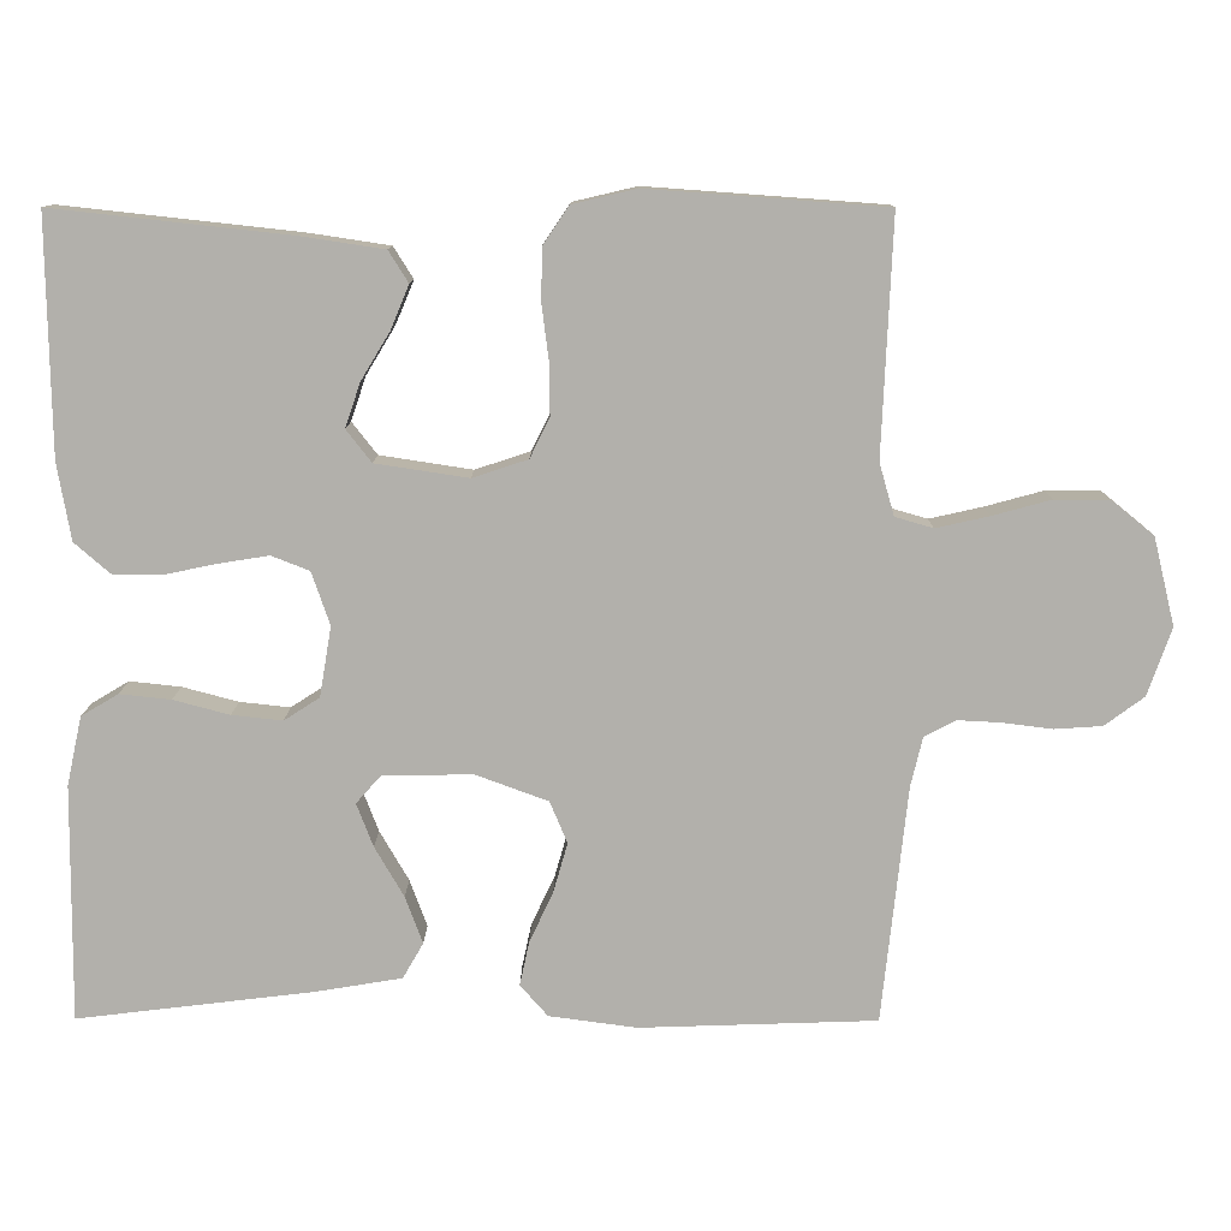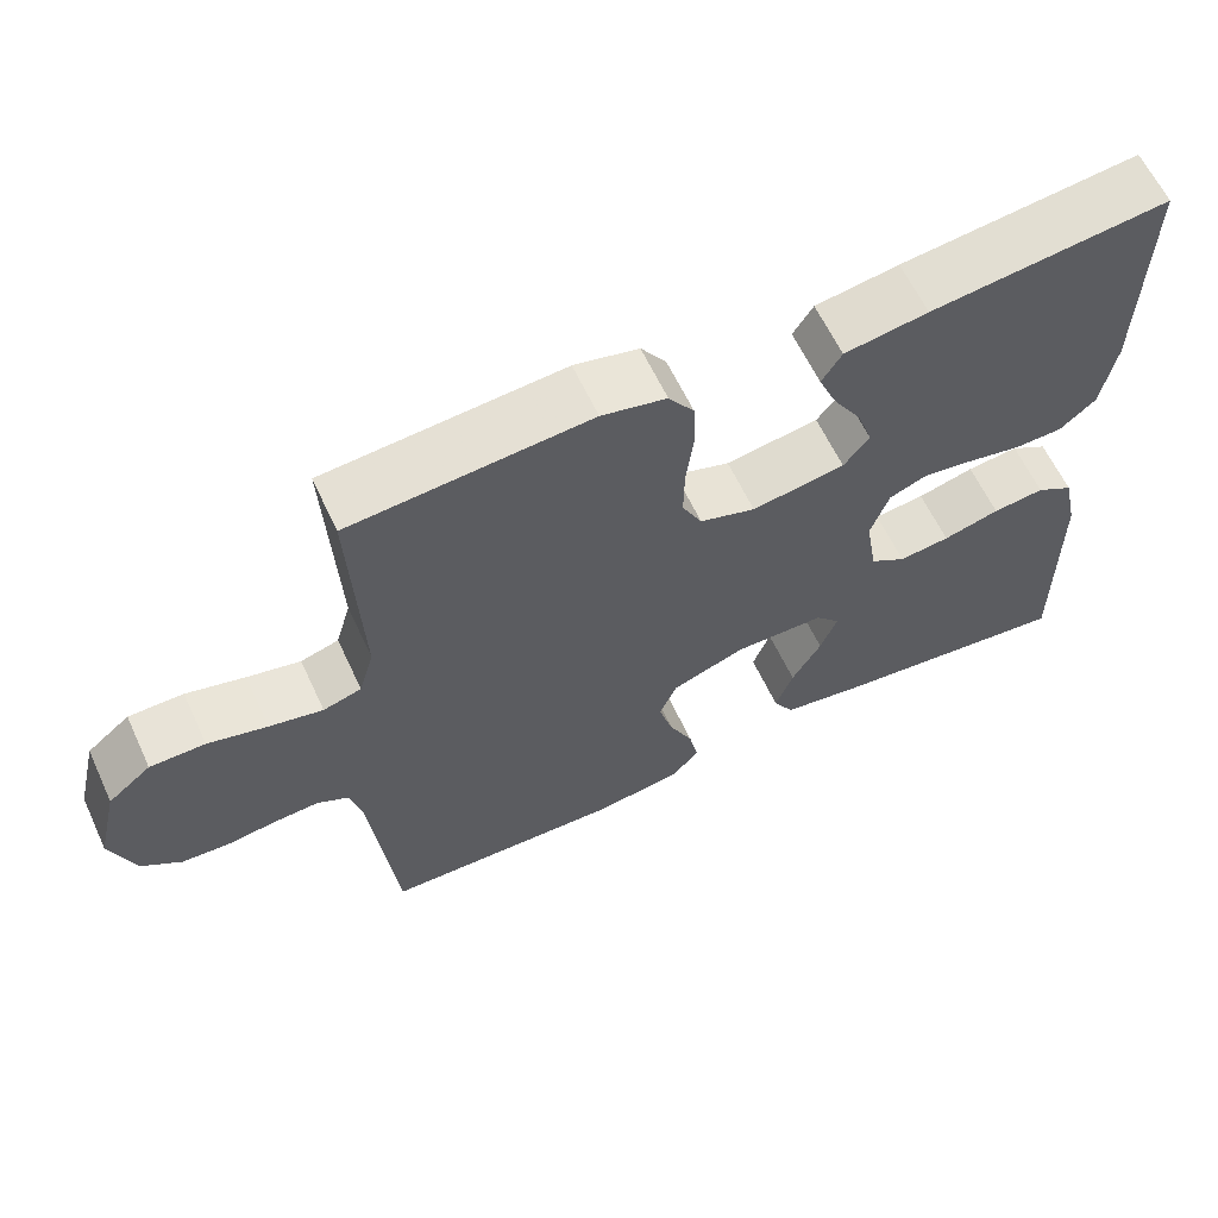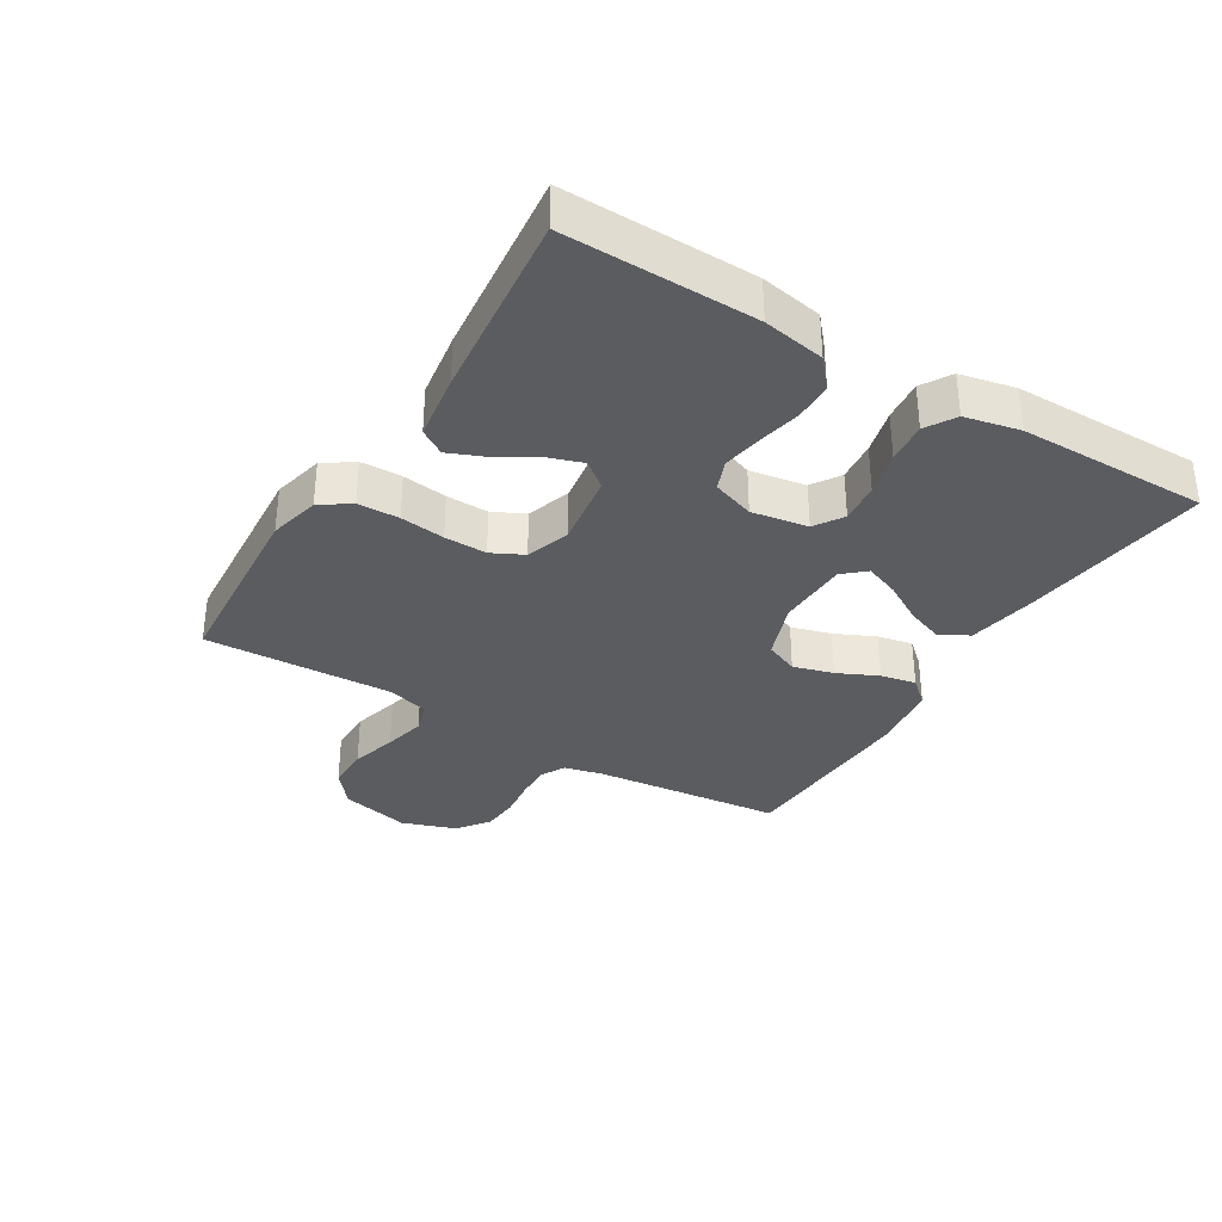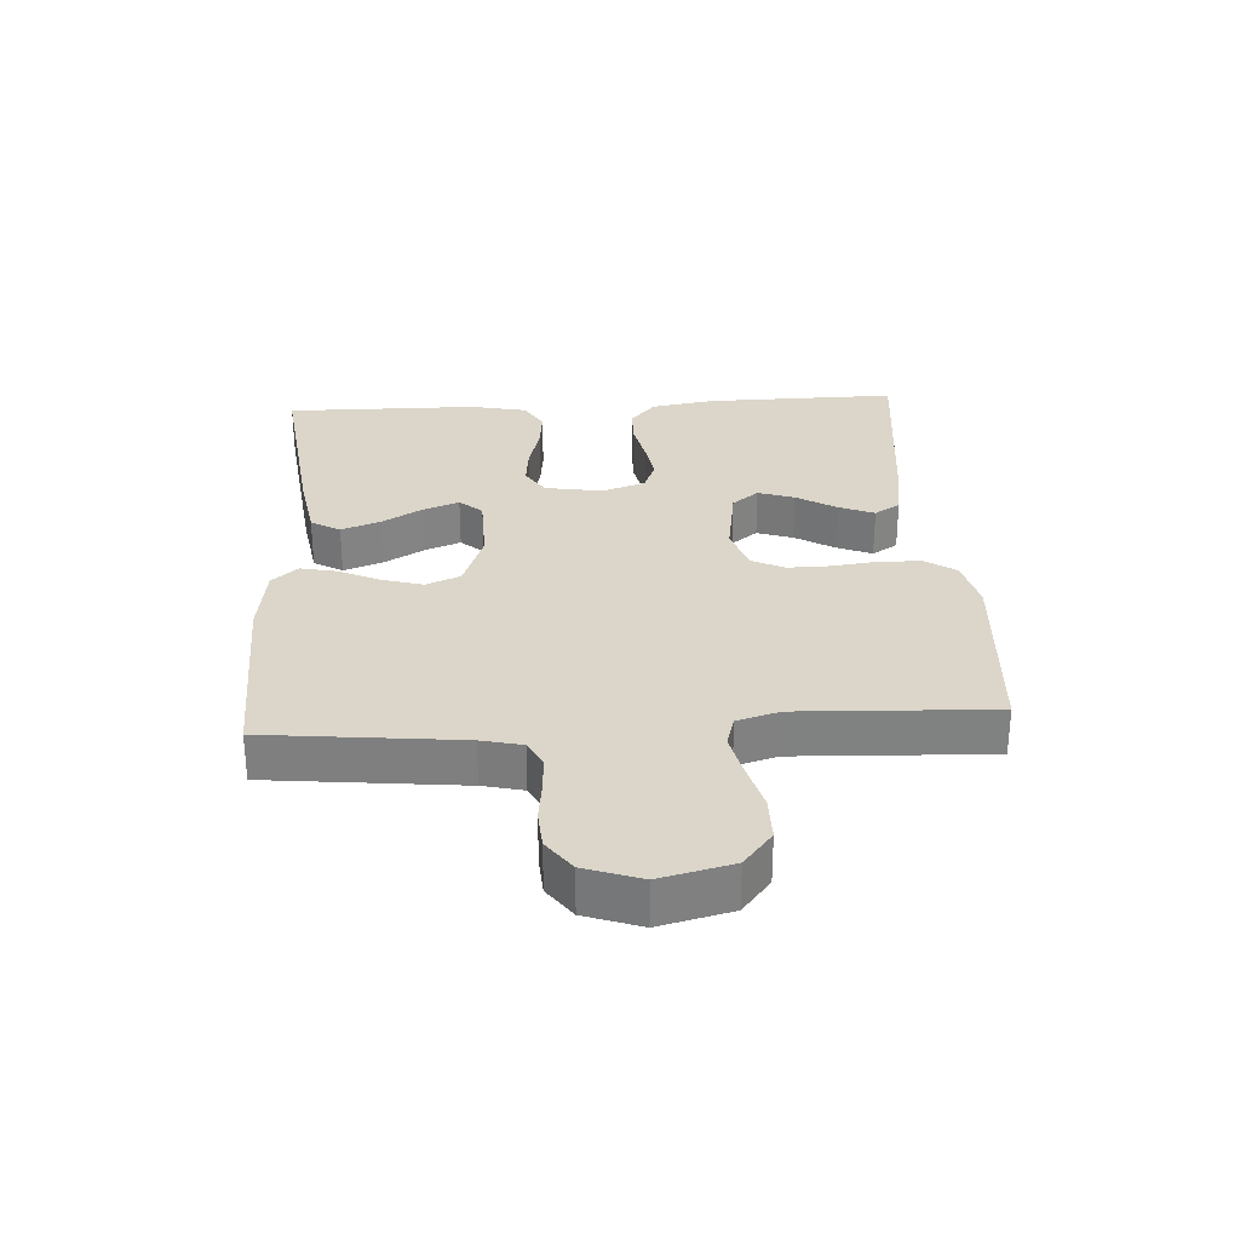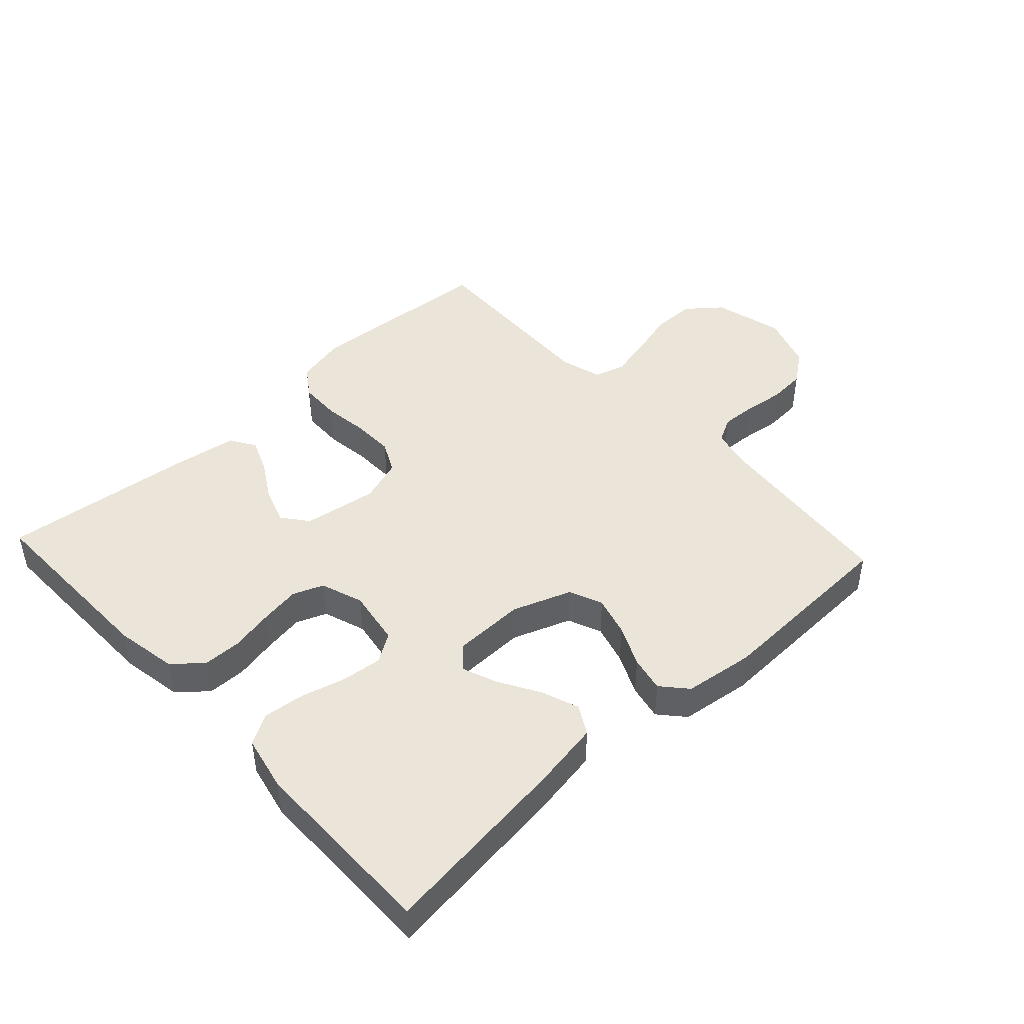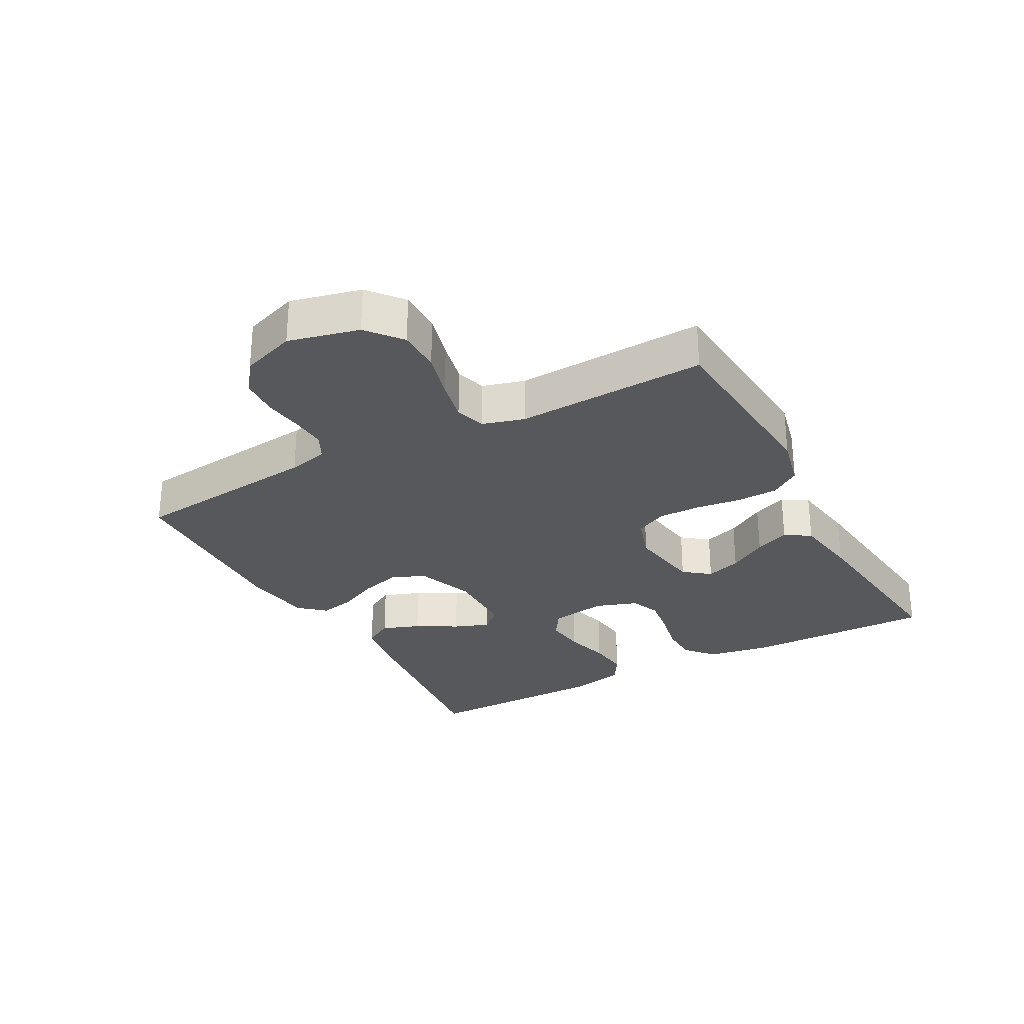
<metadata>
{"format":"obj","ext":"obj","renderer":"f3d","projection":"perspective","resolution":1024,"background":"white","views":[{"elev":11.4,"azim":-179.6,"up":"+Z"},{"elev":62.1,"azim":-25.0,"up":"+Z"},{"elev":-33.9,"azim":58.5,"up":"+Y"},{"elev":29.8,"azim":-93.5,"up":"+Y"},{"elev":45.2,"azim":137.1,"up":"+Y"},{"elev":-28.3,"azim":-61.4,"up":"+Y"}]}
</metadata>
<code>
v 0.5 0.07 0.5
v 0.496 0.07 0.2
v 0.479 0.07 0.102
v 0.434 0.07 0.063
v 0.373 0.07 0.062
v 0.305 0.07 0.076
v 0.242 0.07 0.086
v 0.194 0.07 0.067
v 0.171 0.07 0
v 0.186 0.07 -0.089
v 0.231 0.07 -0.118
v 0.295 0.07 -0.111
v 0.366 0.07 -0.092
v 0.431 0.07 -0.085
v 0.478 0.07 -0.113
v 0.497 0.07 -0.2
v 0.5 0.07 -0.5
v 0.2 0.07 -0.464
v 0.091 0.07 -0.446
v 0.065 0.07 -0.401
v 0.087 0.07 -0.341
v 0.124 0.07 -0.277
v 0.145 0.07 -0.222
v 0.114 0.07 -0.187
v 0 0.07 -0.185
v -0.092 0.07 -0.219
v -0.114 0.07 -0.272
v -0.096 0.07 -0.335
v -0.066 0.07 -0.399
v -0.054 0.07 -0.455
v -0.089 0.07 -0.495
v -0.2 0.07 -0.51
v -0.5 0.07 -0.5
v -0.532 0.07 -0.2
v -0.547 0.07 -0.137
v -0.587 0.07 -0.116
v -0.642 0.07 -0.119
v -0.705 0.07 -0.127
v -0.765 0.07 -0.123
v -0.815 0.07 -0.086
v -0.845 0.07 0
v -0.818 0.07 0.111
v -0.764 0.07 0.155
v -0.695 0.07 0.155
v -0.621 0.07 0.135
v -0.554 0.07 0.12
v -0.506 0.07 0.134
v -0.487 0.07 0.2
v -0.5 0.07 0.5
v -0.2 0.07 0.522
v -0.119 0.07 0.503
v -0.087 0.07 0.456
v -0.085 0.07 0.391
v -0.094 0.07 0.32
v -0.095 0.07 0.253
v -0.07 0.07 0.203
v 0 0.07 0.18
v 0.117 0.07 0.198
v 0.149 0.07 0.239
v 0.13 0.07 0.295
v 0.093 0.07 0.356
v 0.07 0.07 0.411
v 0.095 0.07 0.451
v 0.2 0.07 0.467
v 0.5 0 0.5
v 0.496 0 0.2
v 0.479 0 0.102
v 0.434 0 0.063
v 0.373 0 0.062
v 0.305 0 0.076
v 0.242 0 0.086
v 0.194 0 0.067
v 0.171 0 0
v 0.186 0 -0.089
v 0.231 0 -0.118
v 0.295 0 -0.111
v 0.366 0 -0.092
v 0.431 0 -0.085
v 0.478 0 -0.113
v 0.497 0 -0.2
v 0.5 0 -0.5
v 0.2 0 -0.464
v 0.091 0 -0.446
v 0.065 0 -0.401
v 0.087 0 -0.341
v 0.124 0 -0.277
v 0.145 0 -0.222
v 0.114 0 -0.187
v 0 0 -0.185
v -0.092 0 -0.219
v -0.114 0 -0.272
v -0.096 0 -0.335
v -0.066 0 -0.399
v -0.054 0 -0.455
v -0.089 0 -0.495
v -0.2 0 -0.51
v -0.5 0 -0.5
v -0.532 0 -0.2
v -0.547 0 -0.137
v -0.587 0 -0.116
v -0.642 0 -0.119
v -0.705 0 -0.127
v -0.765 0 -0.123
v -0.815 0 -0.086
v -0.845 0 0
v -0.818 0 0.111
v -0.764 0 0.155
v -0.695 0 0.155
v -0.621 0 0.135
v -0.554 0 0.12
v -0.506 0 0.134
v -0.487 0 0.2
v -0.5 0 0.5
v -0.2 0 0.522
v -0.119 0 0.503
v -0.087 0 0.456
v -0.085 0 0.391
v -0.094 0 0.32
v -0.095 0 0.253
v -0.07 0 0.203
v 0 0 0.18
v 0.117 0 0.198
v 0.149 0 0.239
v 0.13 0 0.295
v 0.093 0 0.356
v 0.07 0 0.411
v 0.095 0 0.451
v 0.2 0 0.467
f 60 61 62 63
f 59 60 63 64
f 51 52 53 54
f 51 54 55
f 48 49 50 51
f 47 48 51 55
f 46 47 55 56
f 42 43 44 45
f 42 45 46
f 41 42 46
f 37 38 39 40
f 36 37 40 41
f 31 32 33 34
f 31 34 35
f 28 29 30 31
f 27 28 31 35
f 26 27 35 36
f 19 20 21 22
f 19 22 23
f 18 19 23
f 17 18 23
f 16 17 23 24
f 12 13 14 15
f 11 12 15 16
f 3 4 5 6
f 3 6 7
f 2 3 7
f 59 64 1 2
f 58 59 2 7
f 57 58 7 8
f 56 57 8 9
f 46 56 9 10
f 41 46 10 11
f 25 26 36 41
f 24 25 41 11
f 11 16 24
f 127 126 125 124
f 128 127 124 123
f 118 117 116 115
f 119 118 115
f 115 114 113 112
f 119 115 112 111
f 120 119 111 110
f 109 108 107 106
f 110 109 106
f 110 106 105
f 104 103 102 101
f 105 104 101 100
f 98 97 96 95
f 99 98 95
f 95 94 93 92
f 99 95 92 91
f 100 99 91 90
f 86 85 84 83
f 87 86 83
f 87 83 82
f 87 82 81
f 88 87 81 80
f 79 78 77 76
f 80 79 76 75
f 70 69 68 67
f 71 70 67
f 71 67 66
f 66 65 128 123
f 71 66 123 122
f 72 71 122 121
f 73 72 121 120
f 74 73 120 110
f 75 74 110 105
f 105 100 90 89
f 75 105 89 88
f 88 80 75
f 1 65 66 2
f 2 66 67 3
f 3 67 68 4
f 4 68 69 5
f 5 69 70 6
f 6 70 71 7
f 7 71 72 8
f 8 72 73 9
f 9 73 74 10
f 10 74 75 11
f 11 75 76 12
f 12 76 77 13
f 13 77 78 14
f 14 78 79 15
f 15 79 80 16
f 16 80 81 17
f 17 81 82 18
f 18 82 83 19
f 19 83 84 20
f 20 84 85 21
f 21 85 86 22
f 22 86 87 23
f 23 87 88 24
f 24 88 89 25
f 25 89 90 26
f 26 90 91 27
f 27 91 92 28
f 28 92 93 29
f 29 93 94 30
f 30 94 95 31
f 31 95 96 32
f 32 96 97 33
f 33 97 98 34
f 34 98 99 35
f 35 99 100 36
f 36 100 101 37
f 37 101 102 38
f 38 102 103 39
f 39 103 104 40
f 40 104 105 41
f 41 105 106 42
f 42 106 107 43
f 43 107 108 44
f 44 108 109 45
f 45 109 110 46
f 46 110 111 47
f 47 111 112 48
f 48 112 113 49
f 49 113 114 50
f 50 114 115 51
f 51 115 116 52
f 52 116 117 53
f 53 117 118 54
f 54 118 119 55
f 55 119 120 56
f 56 120 121 57
f 57 121 122 58
f 58 122 123 59
f 59 123 124 60
f 60 124 125 61
f 61 125 126 62
f 62 126 127 63
f 63 127 128 64
f 64 128 65 1

</code>
